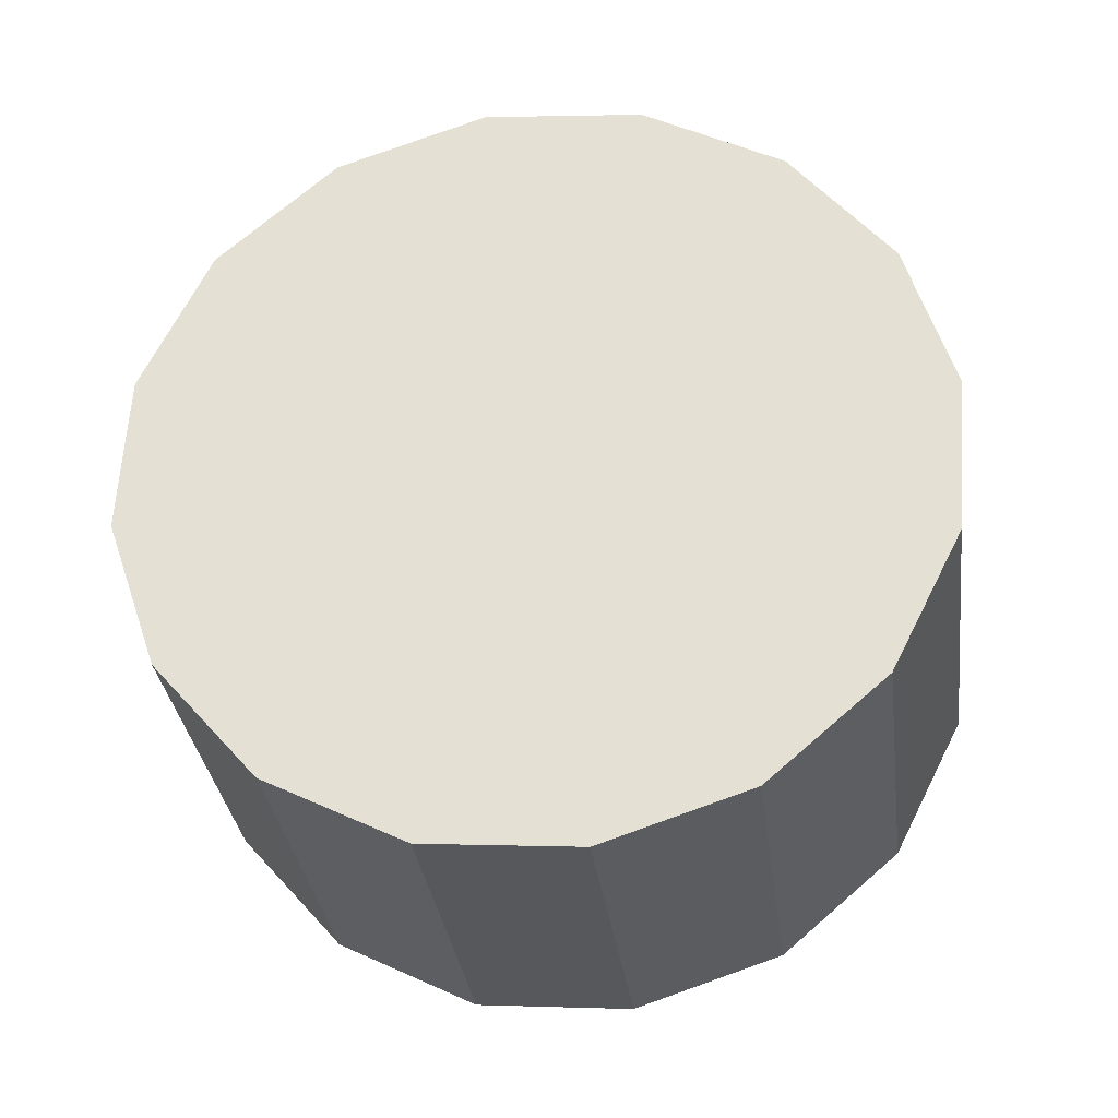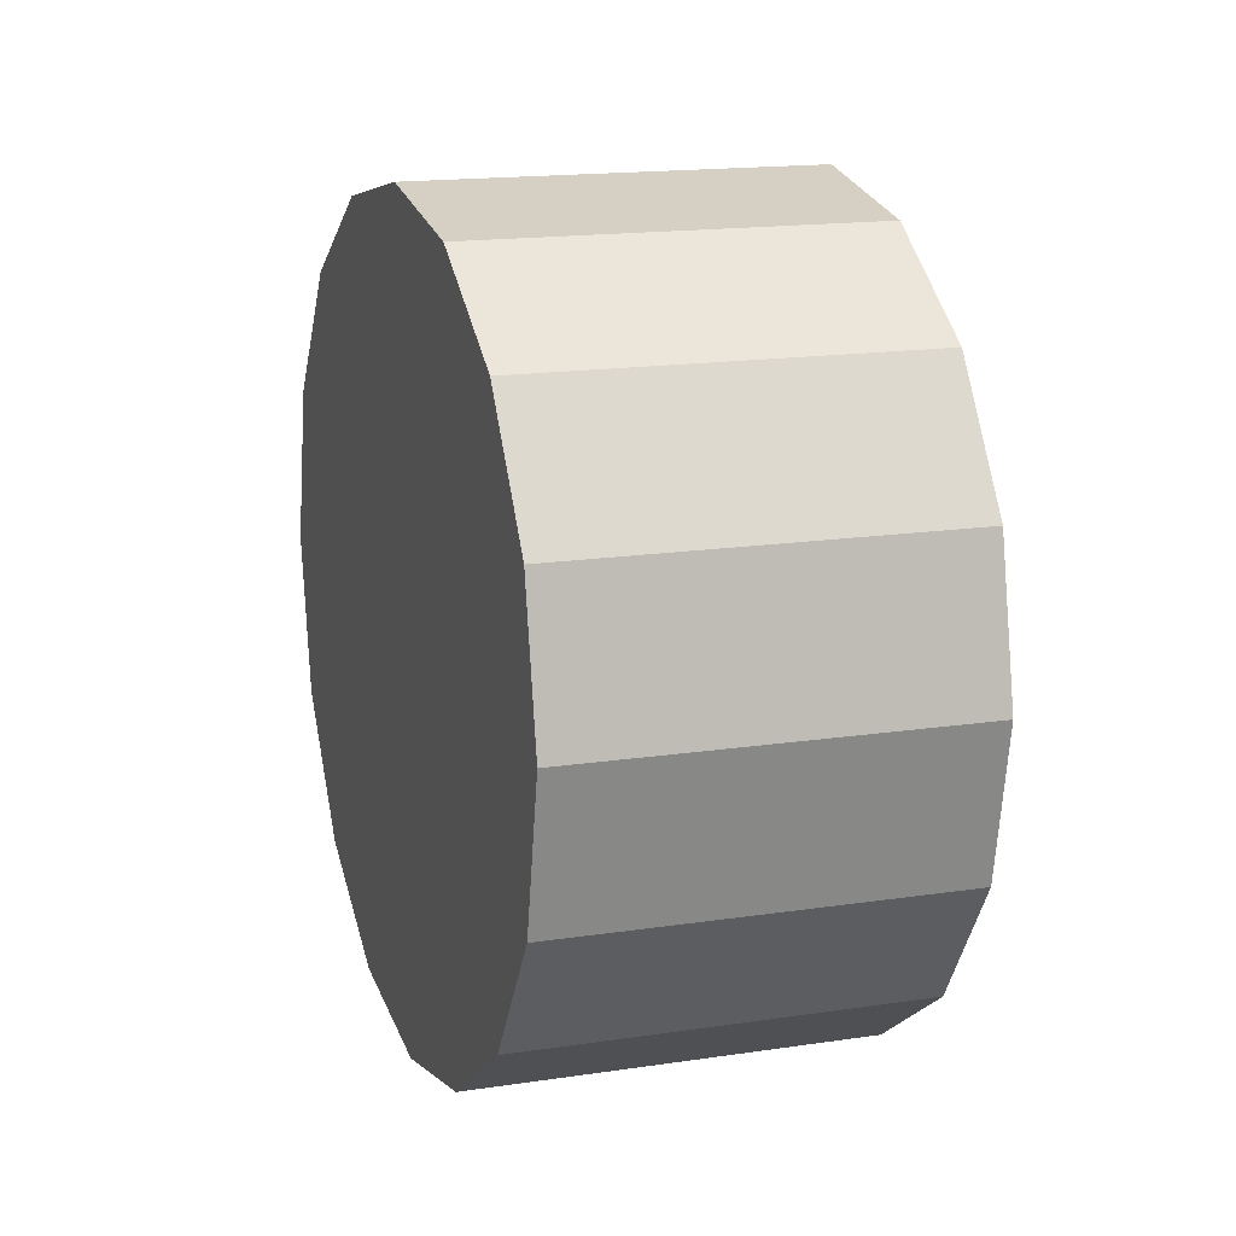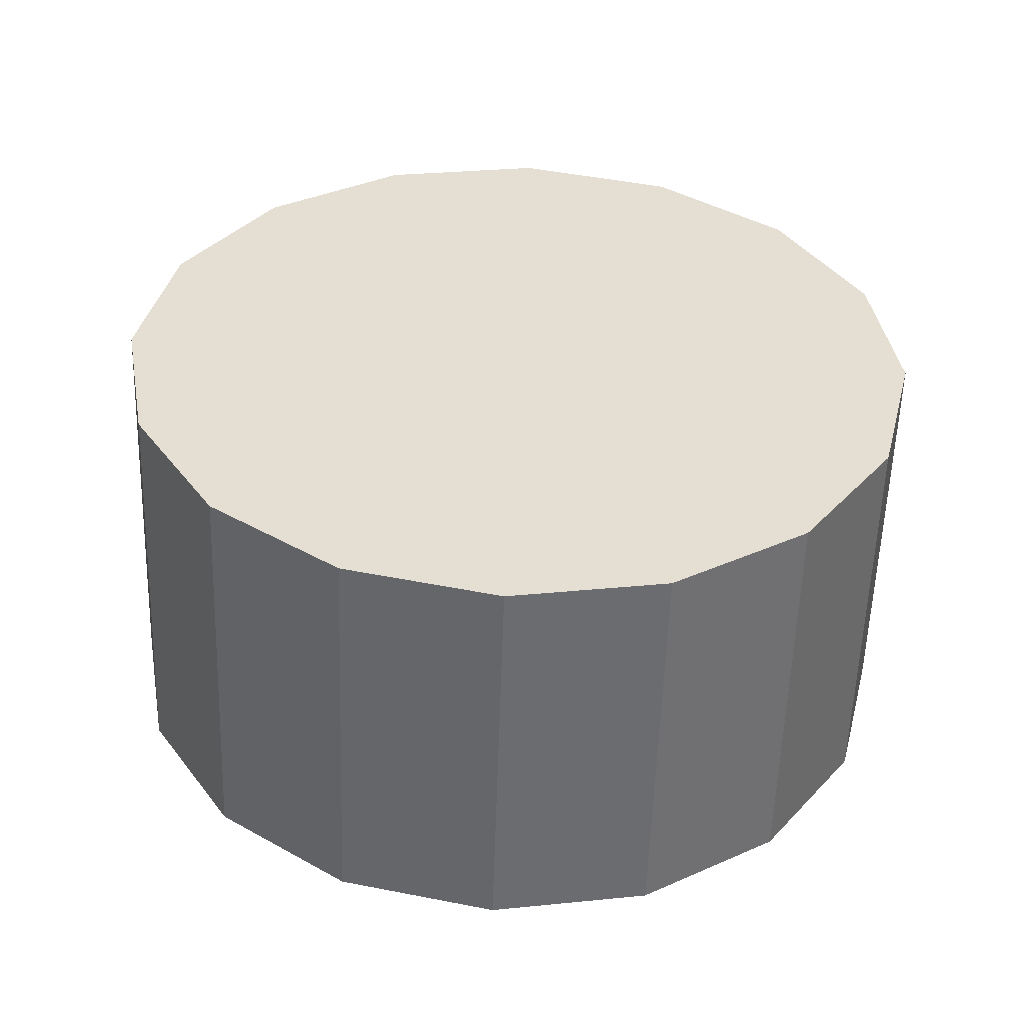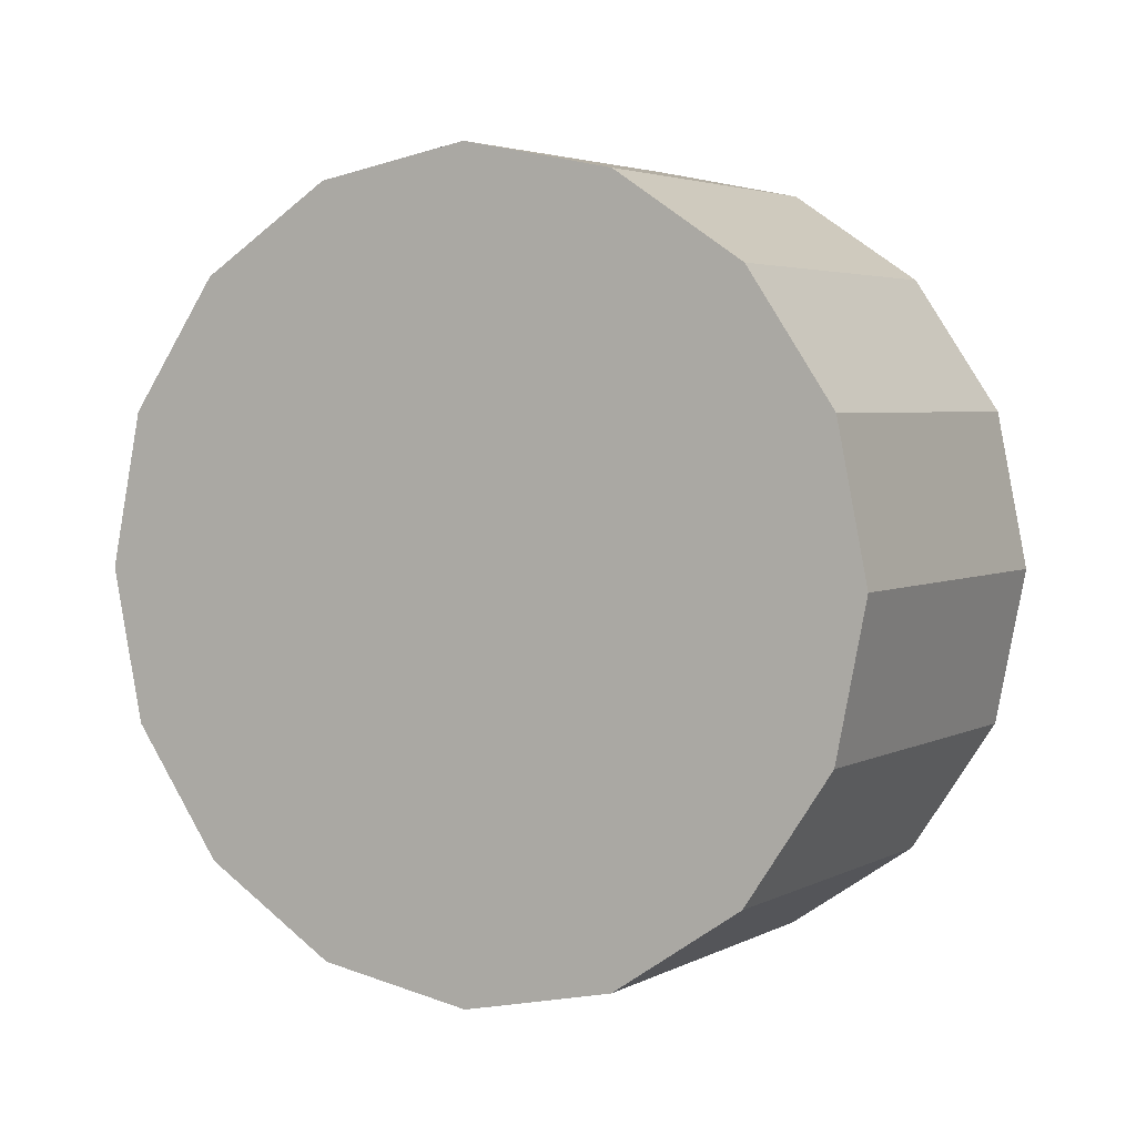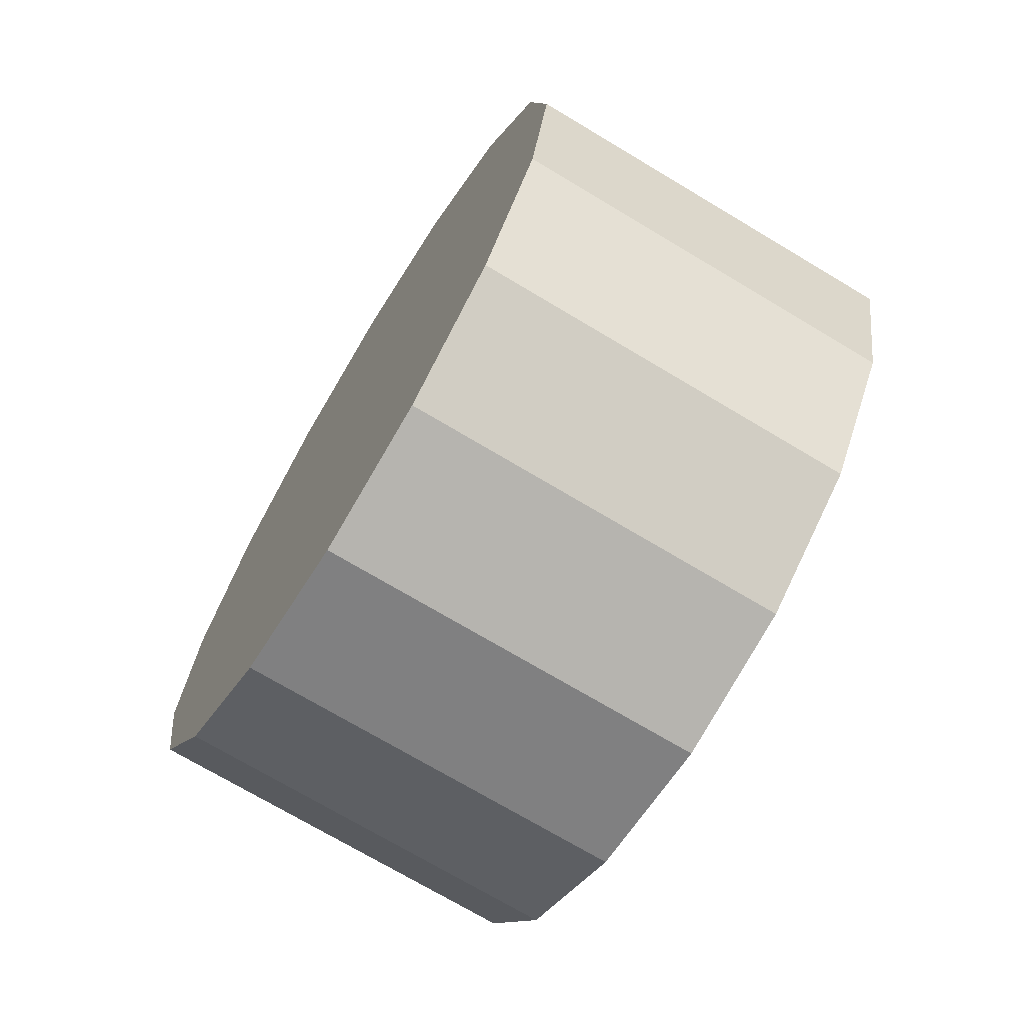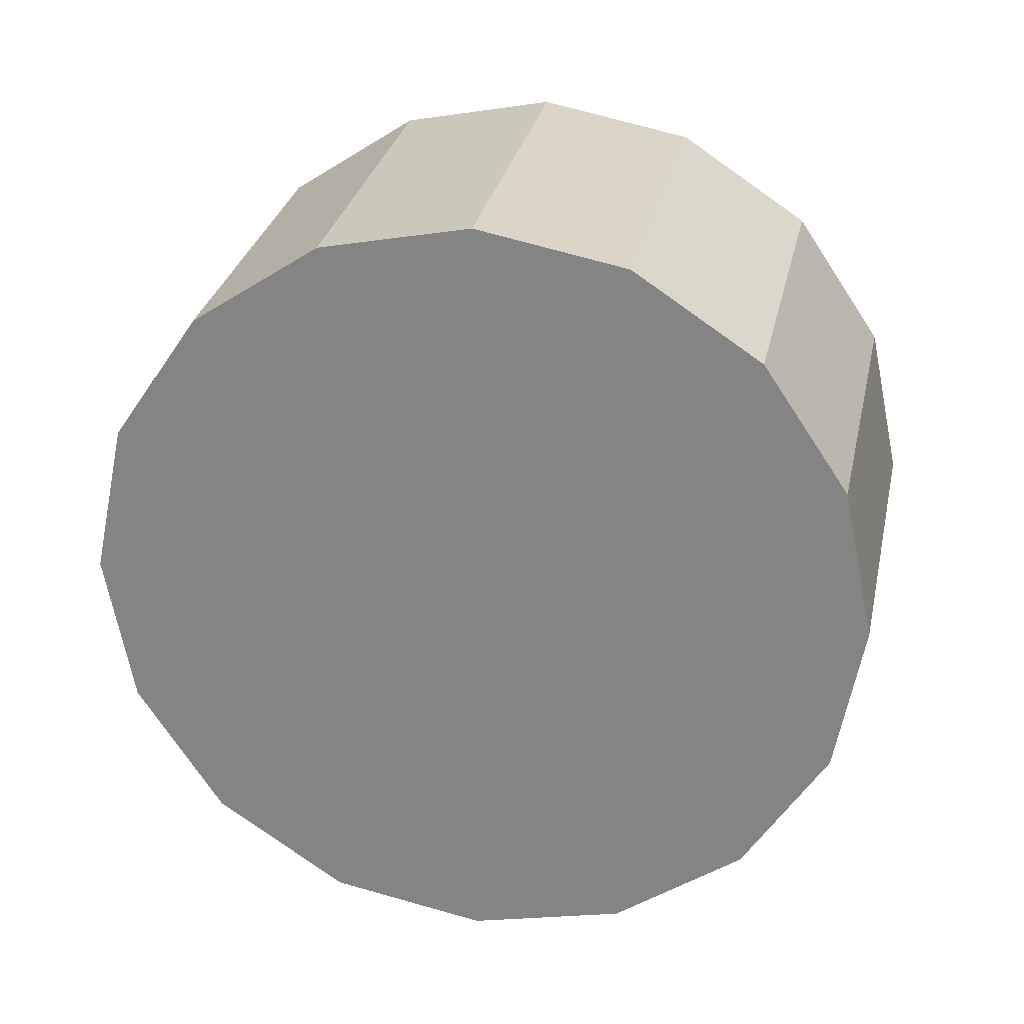
<metadata>
{"format":"obj","ext":"obj","renderer":"f3d","projection":"perspective","resolution":1024,"background":"white","views":[{"elev":-76.8,"azim":-80.2,"up":"+Z"},{"elev":15.0,"azim":-65.8,"up":"+Y"},{"elev":79.3,"azim":-87.4,"up":"+Z"},{"elev":3.3,"azim":-108.6,"up":"+Y"},{"elev":-70.6,"azim":-78.3,"up":"+Y"},{"elev":26.7,"azim":53.8,"up":"+Y"}]}
</metadata>
<code>
v 0.2685 3.898 -0.4954
v 0.2655 3.919 -0.4926
v 0.2568 3.936 -0.4845
v 0.2438 3.948 -0.4725
v 0.2285 3.952 -0.4583
v 0.2132 3.948 -0.4441
v 0.2002 3.936 -0.432
v 0.1915 3.919 -0.424
v 0.1885 3.898 -0.4212
v 0.1915 3.877 -0.424
v 0.2002 3.859 -0.432
v 0.2132 3.847 -0.4441
v 0.2285 3.843 -0.4583
v 0.2438 3.847 -0.4725
v 0.2568 3.859 -0.4845
v 0.2655 3.877 -0.4926
v 0.2285 3.898 -0.4583
v 0.2285 3.898 -0.4583
v 0.2285 3.898 -0.4583
v 0.2285 3.898 -0.4583
v 0.2285 3.898 -0.4583
v 0.2285 3.898 -0.4583
v 0.2285 3.898 -0.4583
v 0.2285 3.898 -0.4583
v 0.2285 3.898 -0.4583
v 0.2285 3.898 -0.4583
v 0.2285 3.898 -0.4583
v 0.2285 3.898 -0.4583
v 0.2285 3.898 -0.4583
v 0.2285 3.898 -0.4583
v 0.2285 3.898 -0.4583
v 0.2285 3.898 -0.4583
v 0.3056 3.898 -0.4554
v 0.3026 3.919 -0.4526
v 0.2939 3.936 -0.4445
v 0.2809 3.948 -0.4325
v 0.2656 3.952 -0.4183
v 0.2503 3.948 -0.4041
v 0.2373 3.936 -0.392
v 0.2287 3.919 -0.384
v 0.2256 3.898 -0.3812
v 0.2287 3.877 -0.384
v 0.2373 3.859 -0.392
v 0.2503 3.847 -0.4041
v 0.2656 3.843 -0.4183
v 0.2809 3.847 -0.4325
v 0.2939 3.859 -0.4445
v 0.3026 3.877 -0.4526
v 0.2656 3.898 -0.4183
v 0.2656 3.898 -0.4183
v 0.2656 3.898 -0.4183
v 0.2656 3.898 -0.4183
v 0.2656 3.898 -0.4183
v 0.2656 3.898 -0.4183
v 0.2656 3.898 -0.4183
v 0.2656 3.898 -0.4183
v 0.2656 3.898 -0.4183
v 0.2656 3.898 -0.4183
v 0.2656 3.898 -0.4183
v 0.2656 3.898 -0.4183
v 0.2656 3.898 -0.4183
v 0.2656 3.898 -0.4183
v 0.2656 3.898 -0.4183
v 0.2656 3.898 -0.4183
f 33 34 49
f 49 34 50
f 34 35 50
f 50 35 51
f 35 36 51
f 51 36 52
f 36 37 52
f 52 37 53
f 37 38 53
f 53 38 54
f 38 39 54
f 54 39 55
f 39 40 55
f 55 40 56
f 40 41 56
f 56 41 57
f 41 42 57
f 57 42 58
f 42 43 58
f 58 43 59
f 43 44 59
f 59 44 60
f 44 45 60
f 60 45 61
f 45 46 61
f 61 46 62
f 46 47 62
f 62 47 63
f 47 48 63
f 63 48 64
f 48 33 64
f 64 33 49
f 2 1 17
f 2 17 18
f 3 2 18
f 3 18 19
f 4 3 19
f 4 19 20
f 5 4 20
f 5 20 21
f 6 5 21
f 6 21 22
f 7 6 22
f 7 22 23
f 8 7 23
f 8 23 24
f 9 8 24
f 9 24 25
f 10 9 25
f 10 25 26
f 11 10 26
f 11 26 27
f 12 11 27
f 12 27 28
f 13 12 28
f 13 28 29
f 14 13 29
f 14 29 30
f 15 14 30
f 15 30 31
f 16 15 31
f 16 31 32
f 1 16 32
f 1 32 17
f 49 50 17
f 17 50 18
f 50 51 18
f 18 51 19
f 51 52 19
f 19 52 20
f 52 53 20
f 20 53 21
f 53 54 21
f 21 54 22
f 54 55 22
f 22 55 23
f 55 56 23
f 23 56 24
f 56 57 24
f 24 57 25
f 57 58 25
f 25 58 26
f 58 59 26
f 26 59 27
f 59 60 27
f 27 60 28
f 60 61 28
f 28 61 29
f 61 62 29
f 29 62 30
f 62 63 30
f 30 63 31
f 63 64 31
f 31 64 32
f 64 49 32
f 32 49 17
f 1 2 33
f 33 2 34
f 2 3 34
f 34 3 35
f 3 4 35
f 35 4 36
f 4 5 36
f 36 5 37
f 5 6 37
f 37 6 38
f 6 7 38
f 38 7 39
f 7 8 39
f 39 8 40
f 8 9 40
f 40 9 41
f 9 10 41
f 41 10 42
f 10 11 42
f 42 11 43
f 11 12 43
f 43 12 44
f 12 13 44
f 44 13 45
f 13 14 45
f 45 14 46
f 14 15 46
f 46 15 47
f 15 16 47
f 47 16 48
f 16 1 48
f 48 1 33

</code>
